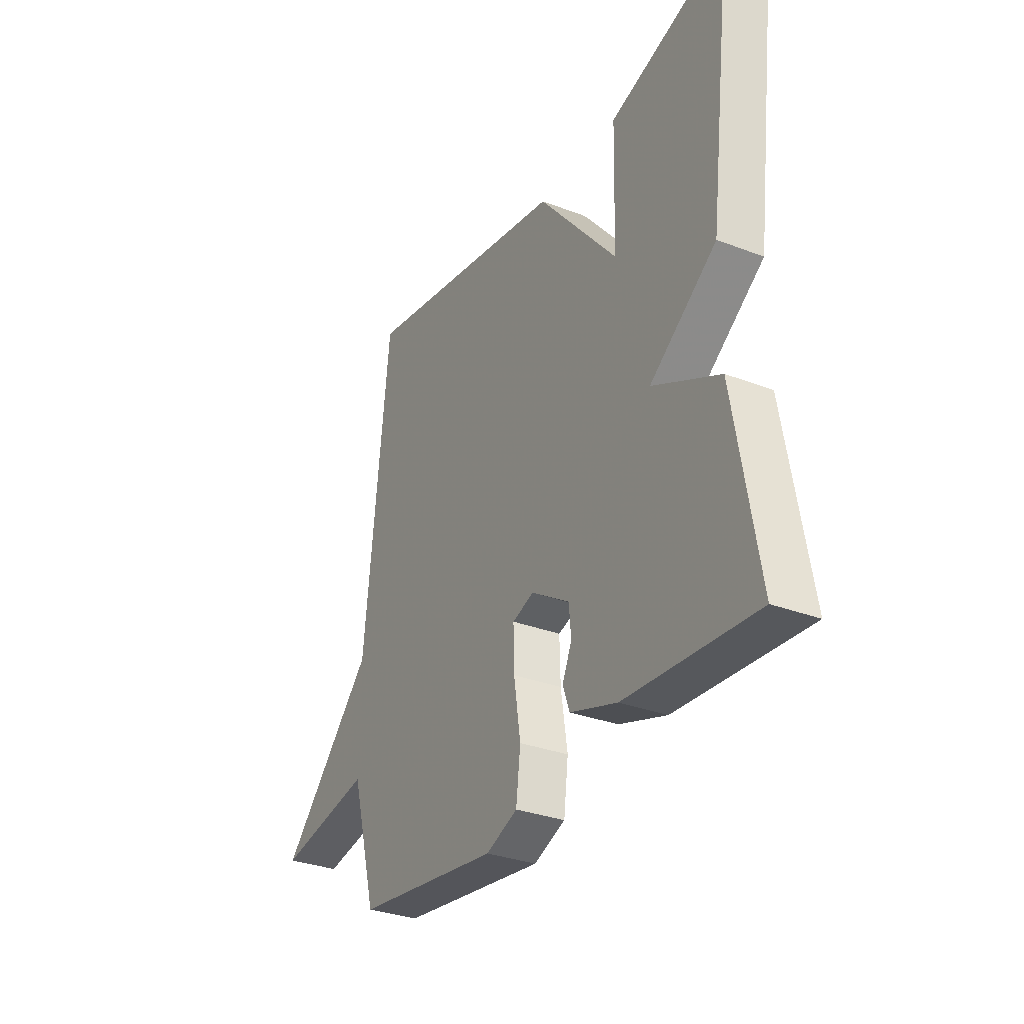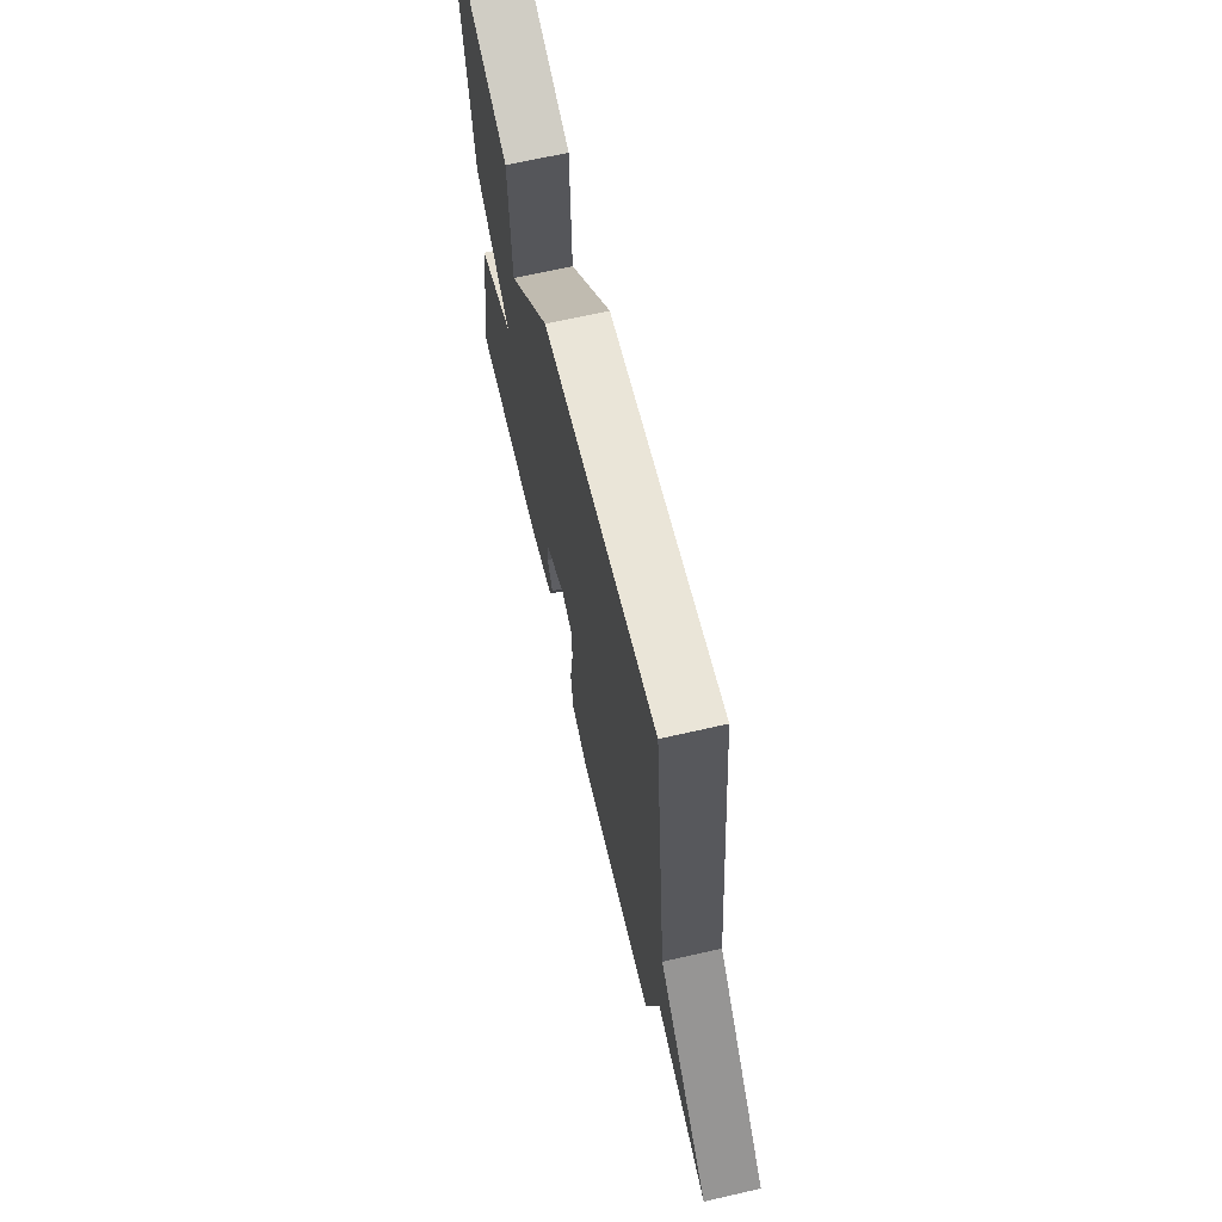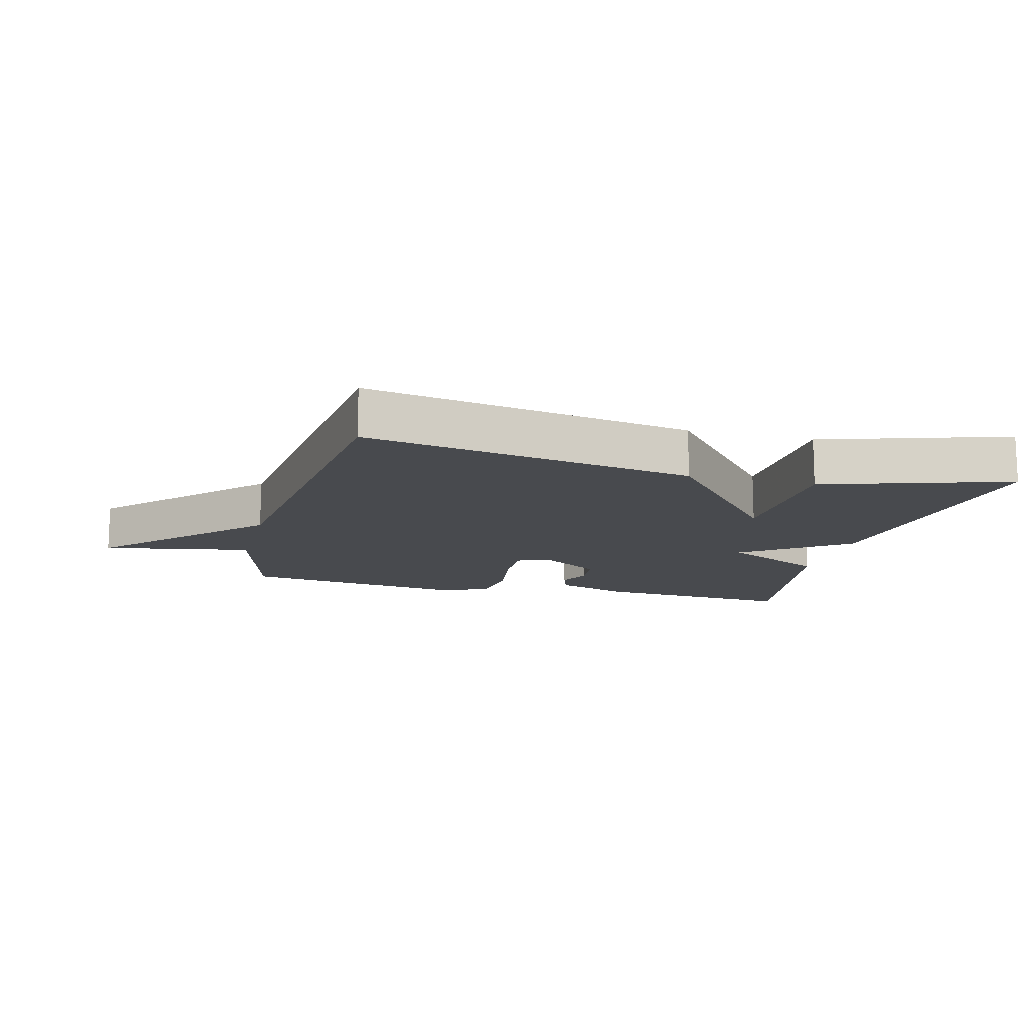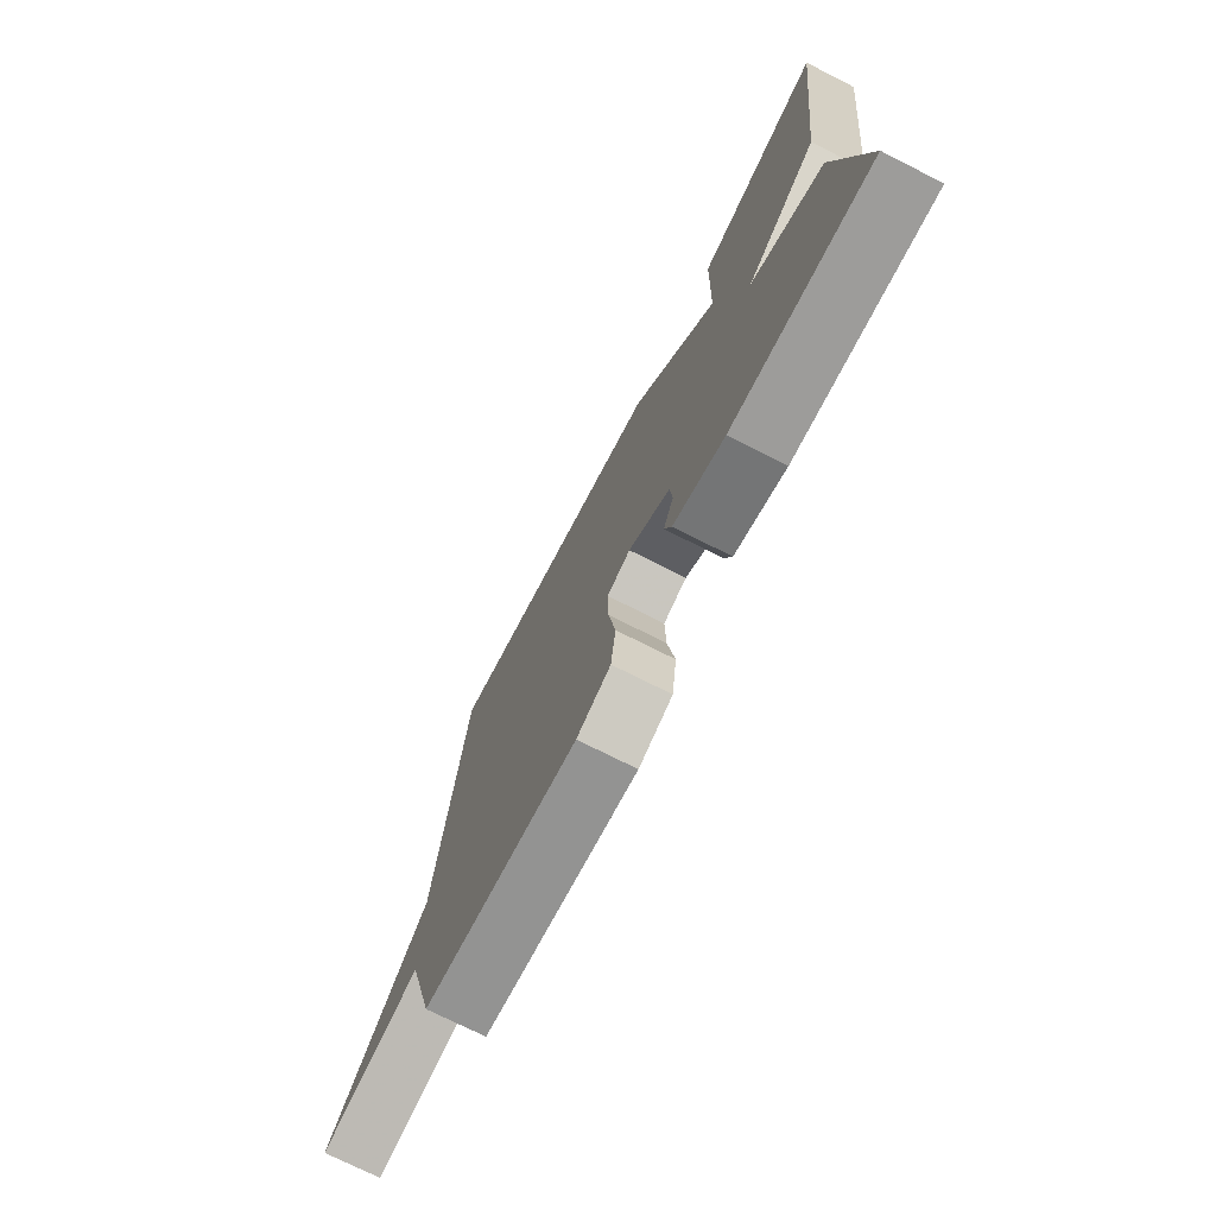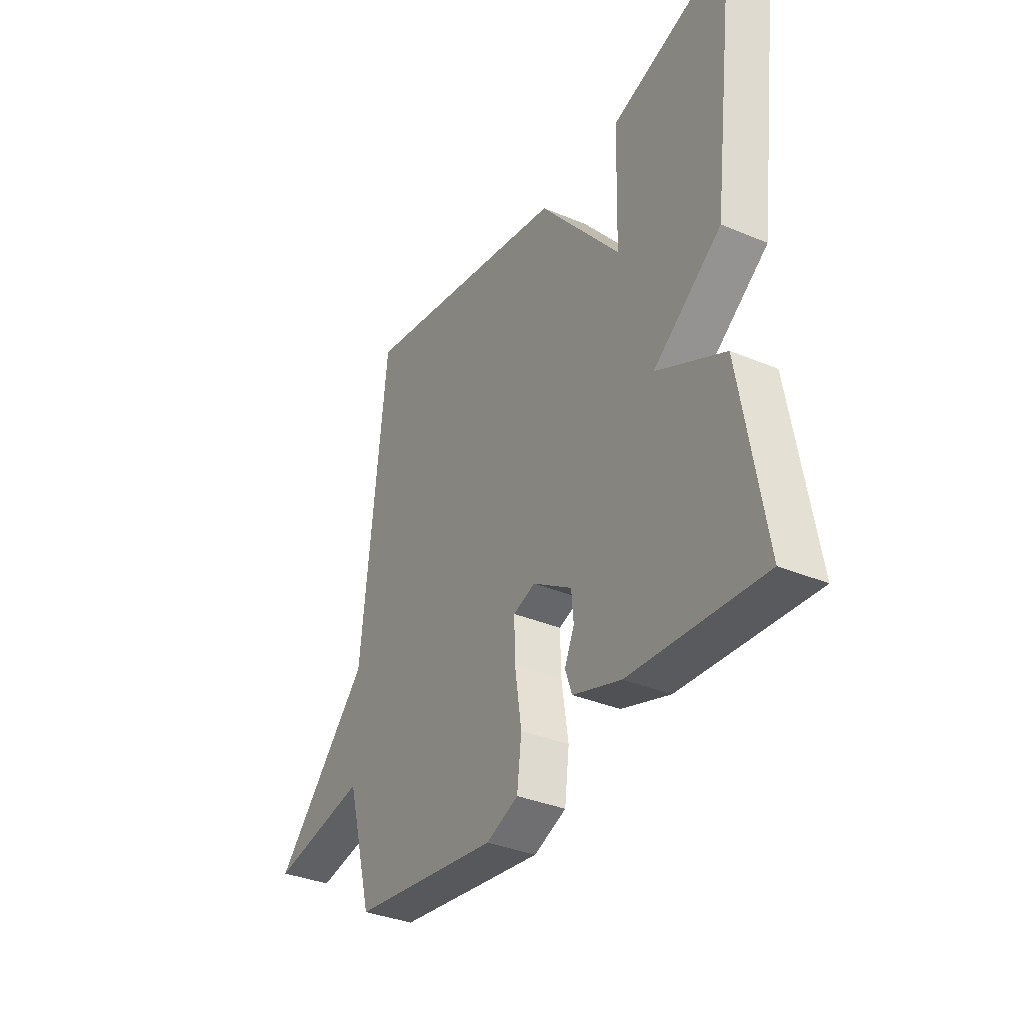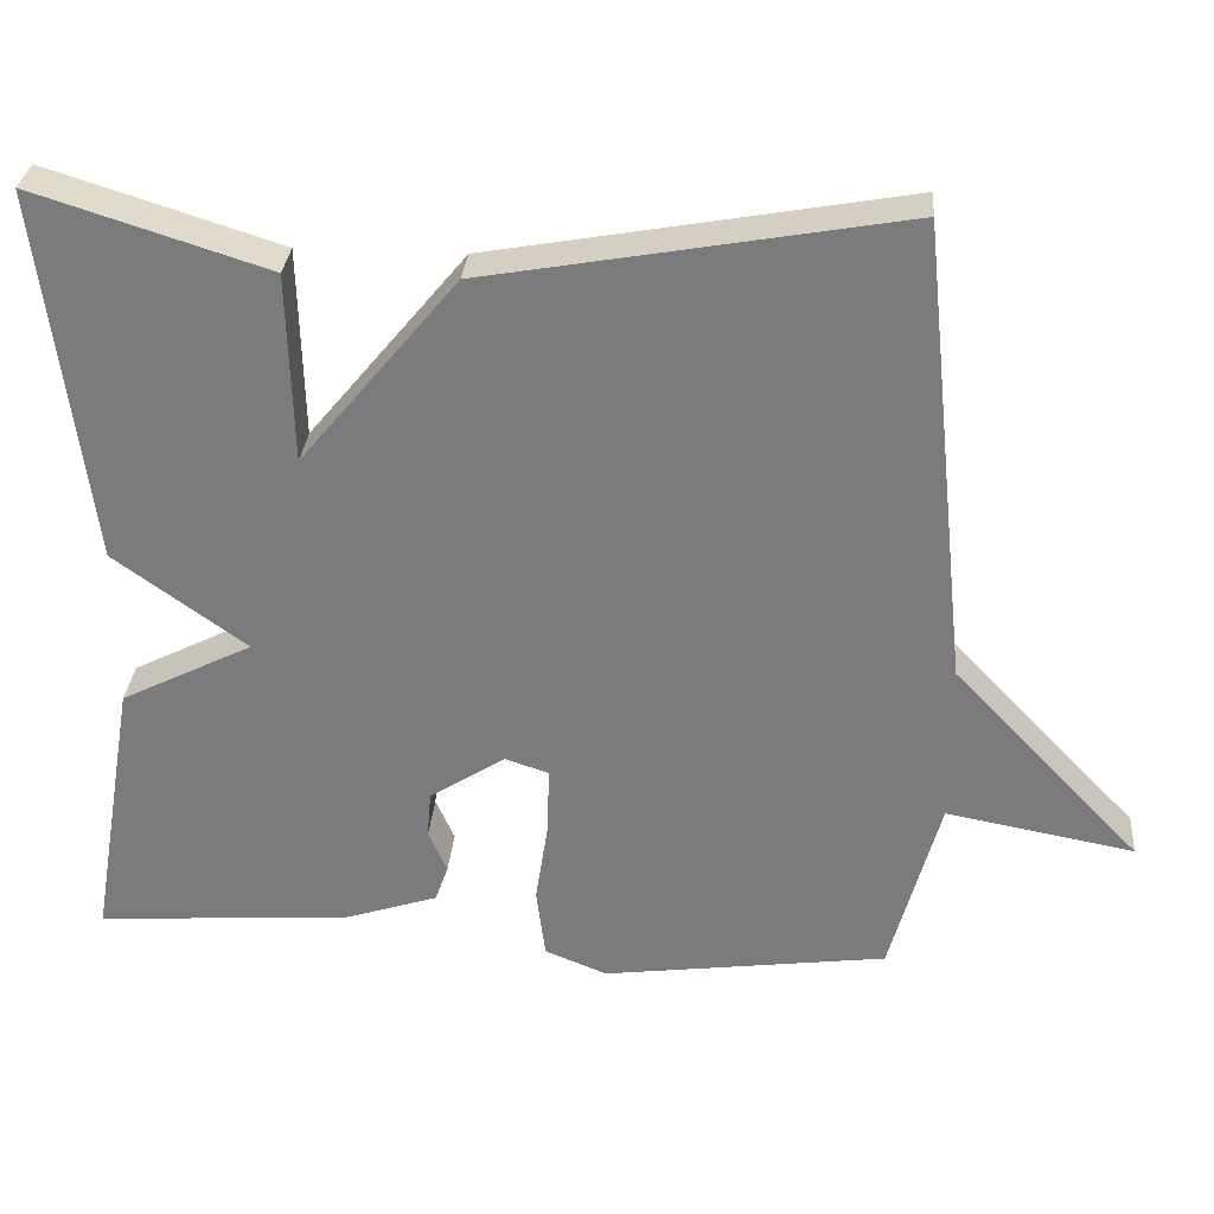
<metadata>
{"format":"obj","ext":"obj","renderer":"f3d","projection":"perspective","resolution":1024,"background":"white","views":[{"elev":-31.6,"azim":61.5,"up":"+Z"},{"elev":67.2,"azim":-102.9,"up":"+Z"},{"elev":-13.3,"azim":-14.5,"up":"+Y"},{"elev":-73.9,"azim":63.2,"up":"+Z"},{"elev":-34.9,"azim":60.7,"up":"+Z"},{"elev":30.8,"azim":-175.3,"up":"+Z"}]}
</metadata>
<code>
v 0.5 0.07 -0.5
v 0.183 0.07 -0.478
v 0.067 0.07 -0.44
v 0.051 0.07 -0.394
v 0.074 0.07 -0.342
v 0.069 0.07 -0.284
v -0.025 0.07 -0.224
v -0.078 0.07 -0.242
v -0.076 0.07 -0.323
v -0.06 0.07 -0.428
v -0.071 0.07 -0.516
v -0.148 0.07 -0.547
v -0.5 0.07 -0.5
v -0.561 0.07 -0.274
v -0.793 0.07 -0.317
v -0.561 0.07 -0.074
v -0.5 0.07 0.5
v 0.012 0.07 0.409
v 0.206 0.07 0.175
v 0.212 0.07 0.409
v 0.5 0.07 0.5
v 0.442 0.07 0.039
v 0.279 0.07 -0.079
v 0.442 0.07 -0.161
v 0.5 0 -0.5
v 0.183 0 -0.478
v 0.067 0 -0.44
v 0.051 0 -0.394
v 0.074 0 -0.342
v 0.069 0 -0.284
v -0.025 0 -0.224
v -0.078 0 -0.242
v -0.076 0 -0.323
v -0.06 0 -0.428
v -0.071 0 -0.516
v -0.148 0 -0.547
v -0.5 0 -0.5
v -0.561 0 -0.274
v -0.793 0 -0.317
v -0.561 0 -0.074
v -0.5 0 0.5
v 0.012 0 0.409
v 0.206 0 0.175
v 0.212 0 0.409
v 0.5 0 0.5
v 0.442 0 0.039
v 0.279 0 -0.079
v 0.442 0 -0.161
f 3 4 5
f 2 3 5
f 1 2 5
f 24 1 5
f 23 24 5
f 21 22 23
f 20 21 23
f 19 20 23
f 18 19 23
f 17 18 23
f 16 17 23
f 14 15 16 23
f 12 13 14
f 11 12 14
f 10 11 14
f 9 10 14
f 8 9 14
f 7 8 14 23
f 6 7 23
f 5 6 23
f 29 28 27
f 29 27 26
f 29 26 25
f 29 25 48
f 29 48 47
f 47 46 45
f 47 45 44
f 47 44 43
f 47 43 42
f 47 42 41
f 47 41 40
f 47 40 39 38
f 38 37 36
f 38 36 35
f 38 35 34
f 38 34 33
f 38 33 32
f 47 38 32 31
f 47 31 30
f 47 30 29
f 1 25 26 2
f 2 26 27 3
f 3 27 28 4
f 4 28 29 5
f 5 29 30 6
f 6 30 31 7
f 7 31 32 8
f 8 32 33 9
f 9 33 34 10
f 10 34 35 11
f 11 35 36 12
f 12 36 37 13
f 13 37 38 14
f 14 38 39 15
f 15 39 40 16
f 16 40 41 17
f 17 41 42 18
f 18 42 43 19
f 19 43 44 20
f 20 44 45 21
f 21 45 46 22
f 22 46 47 23
f 23 47 48 24
f 24 48 25 1

</code>
